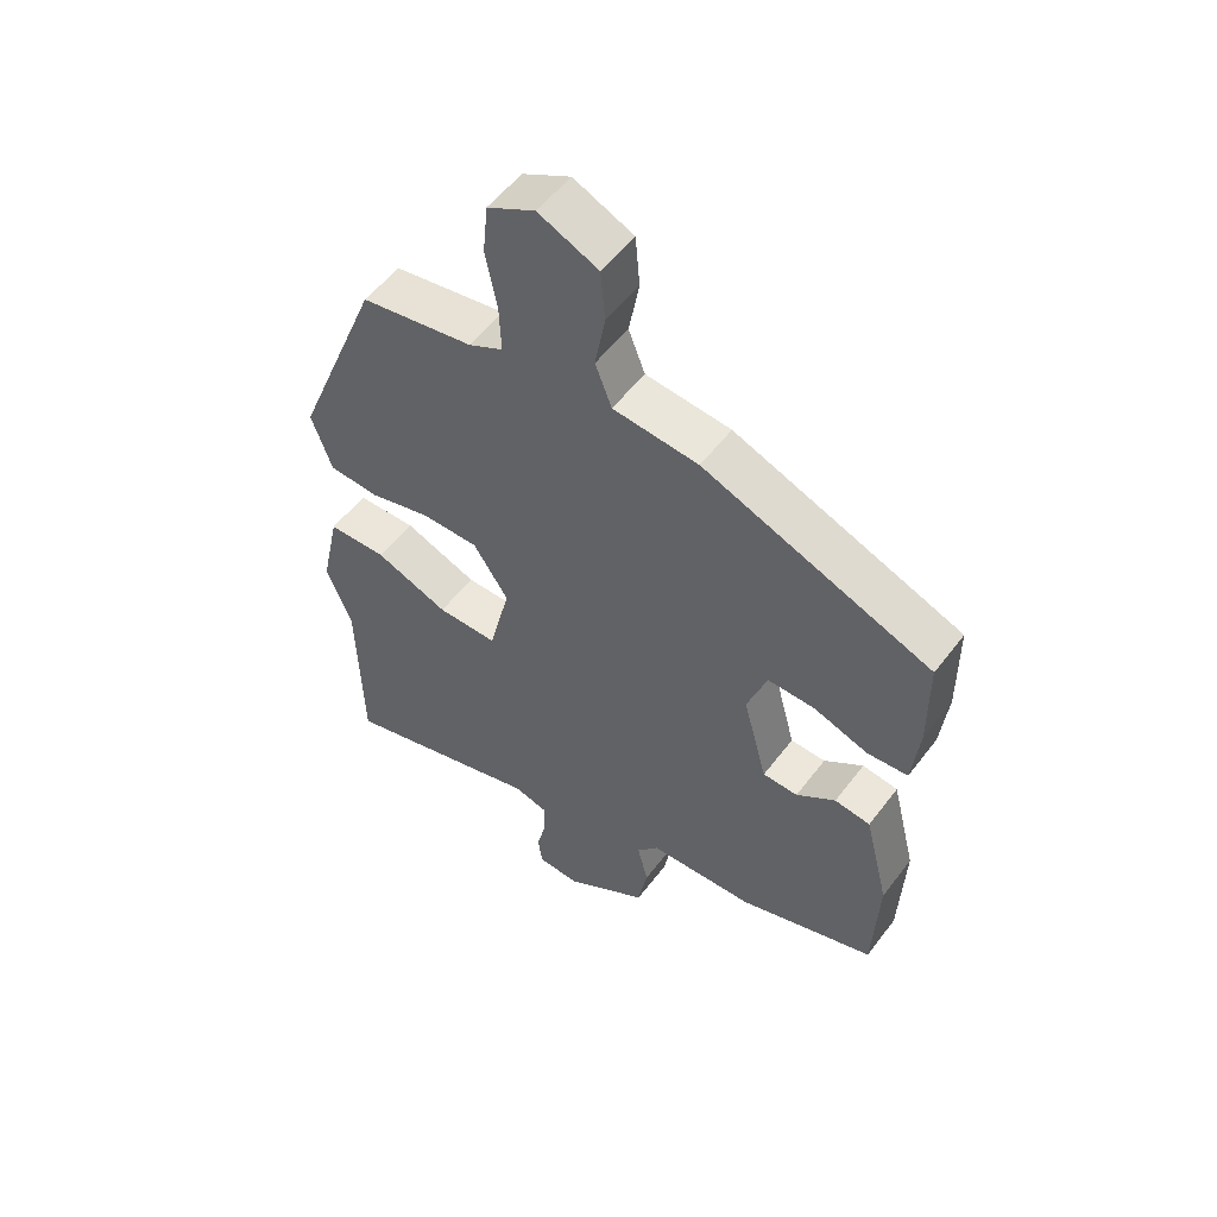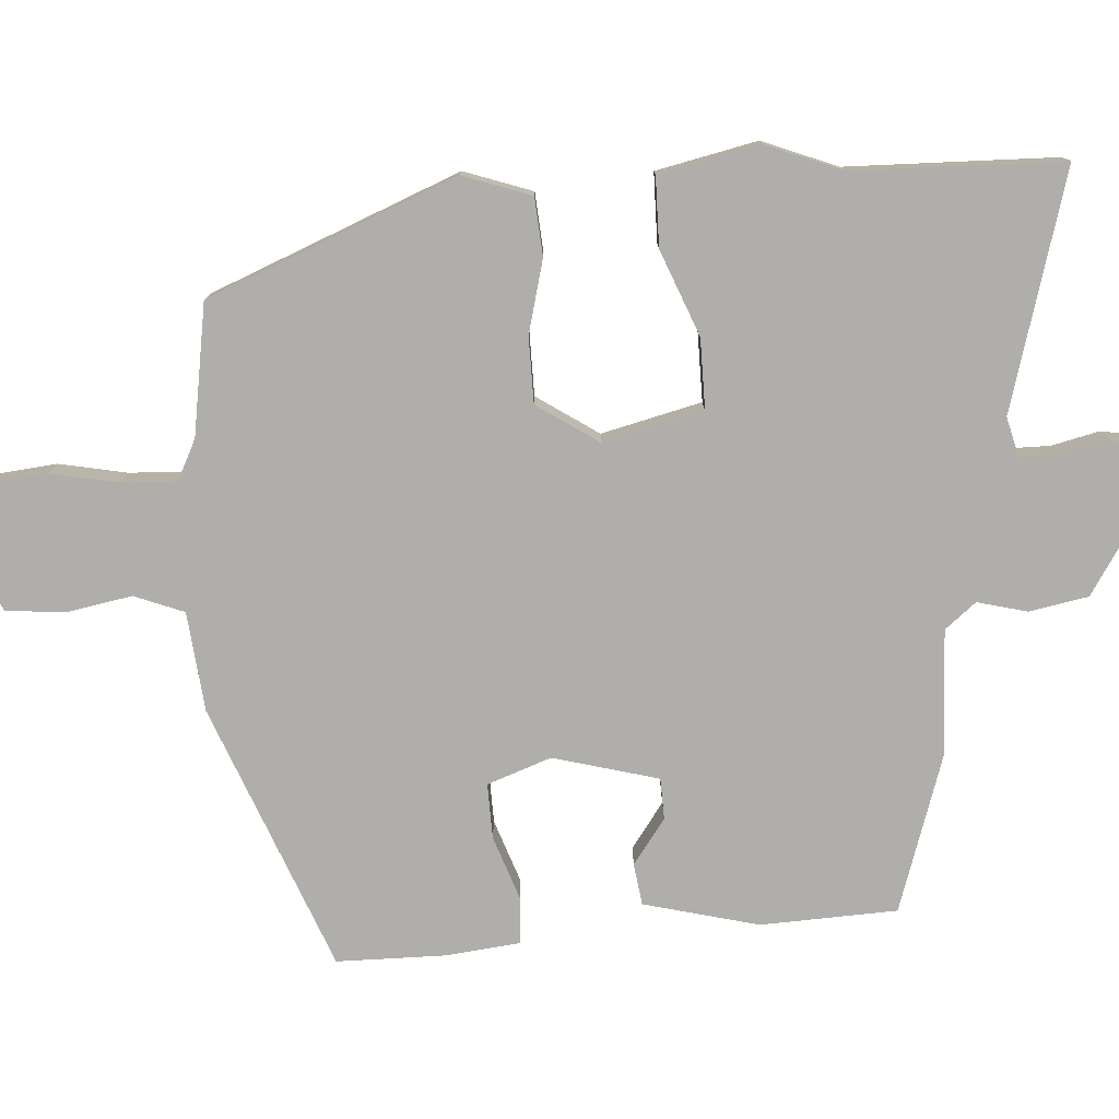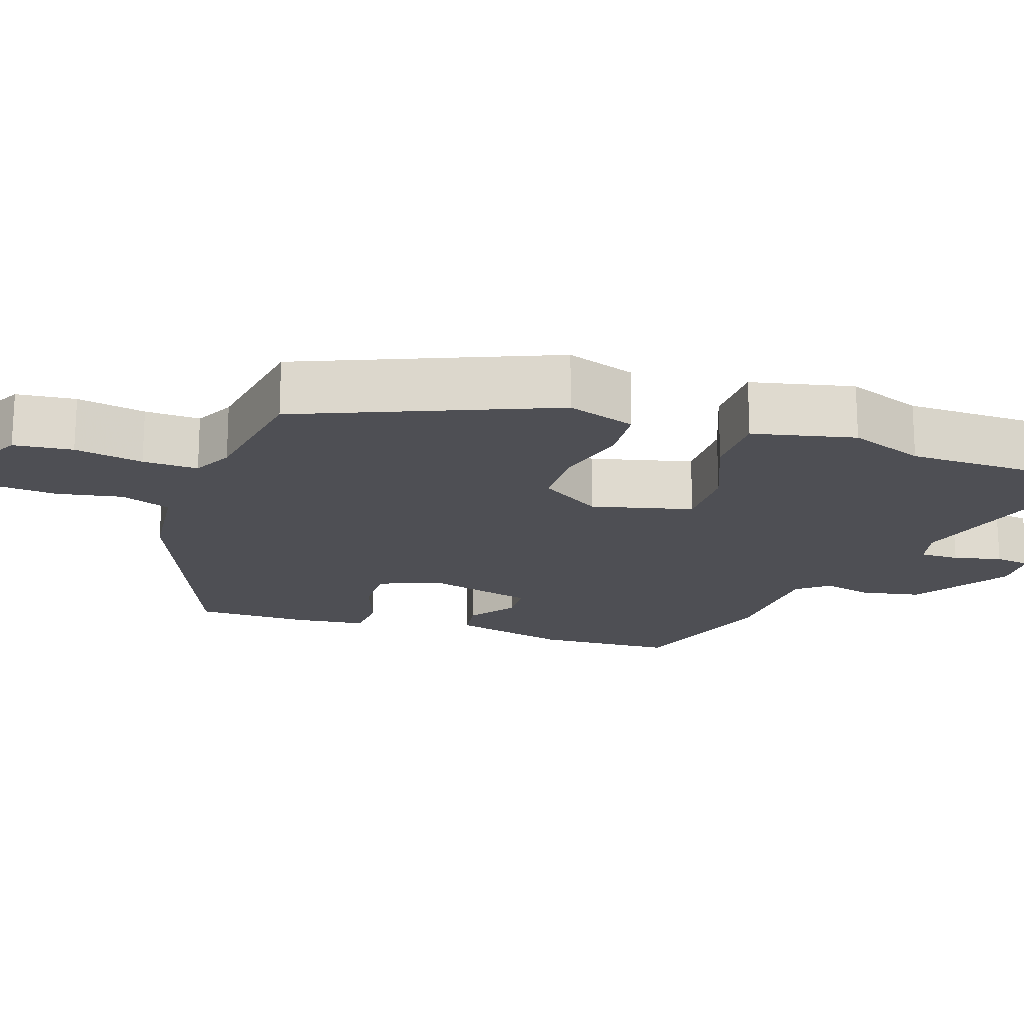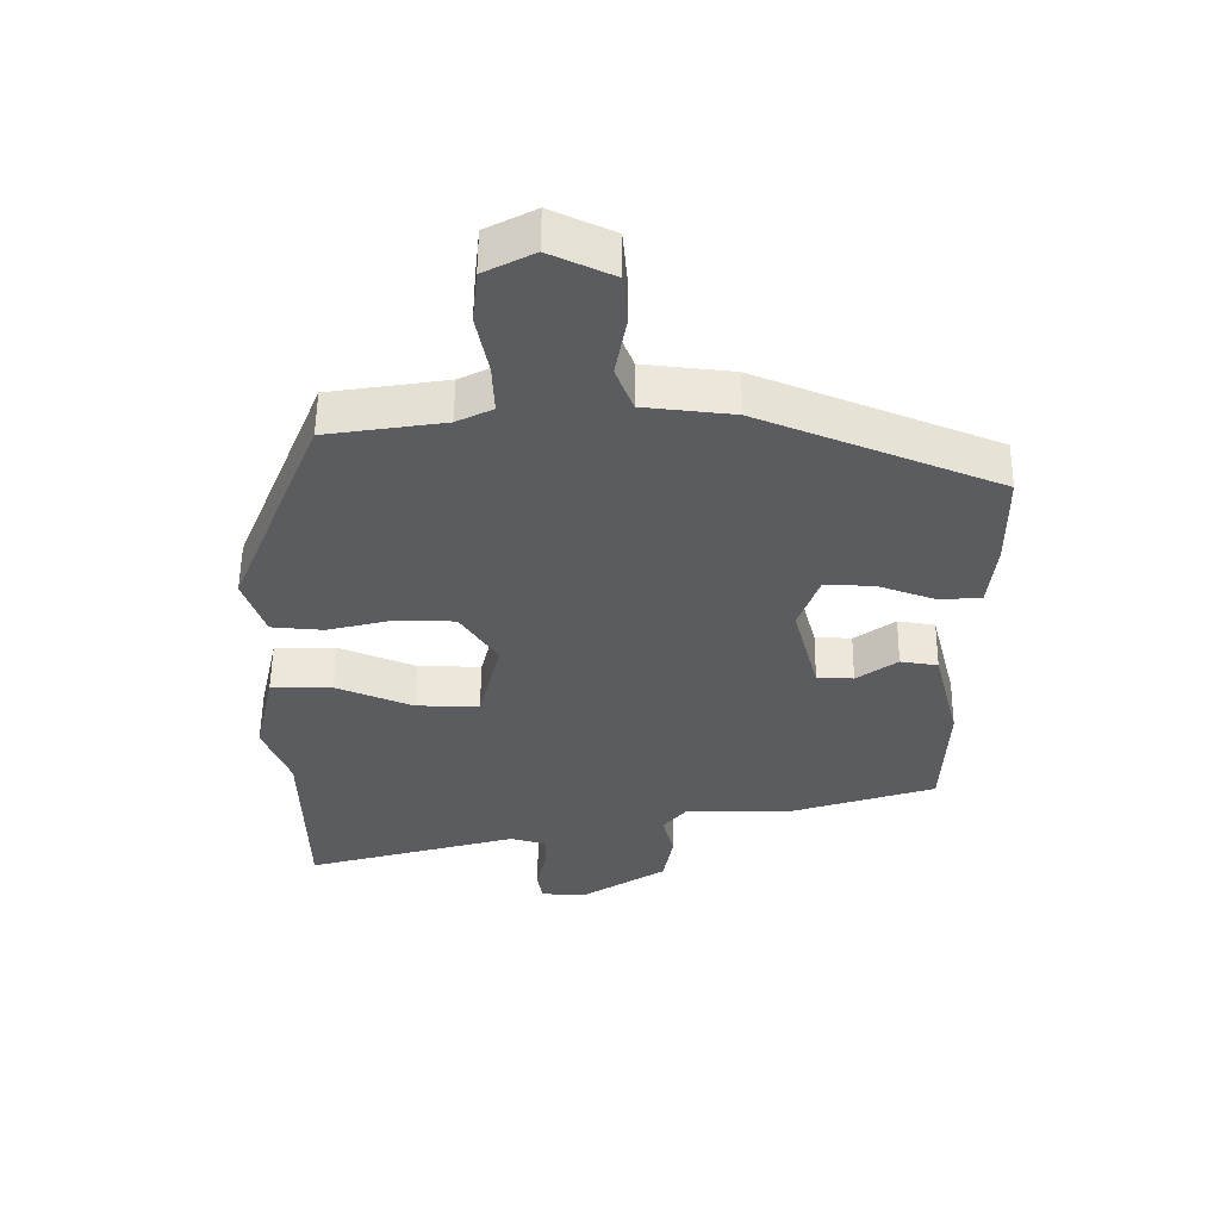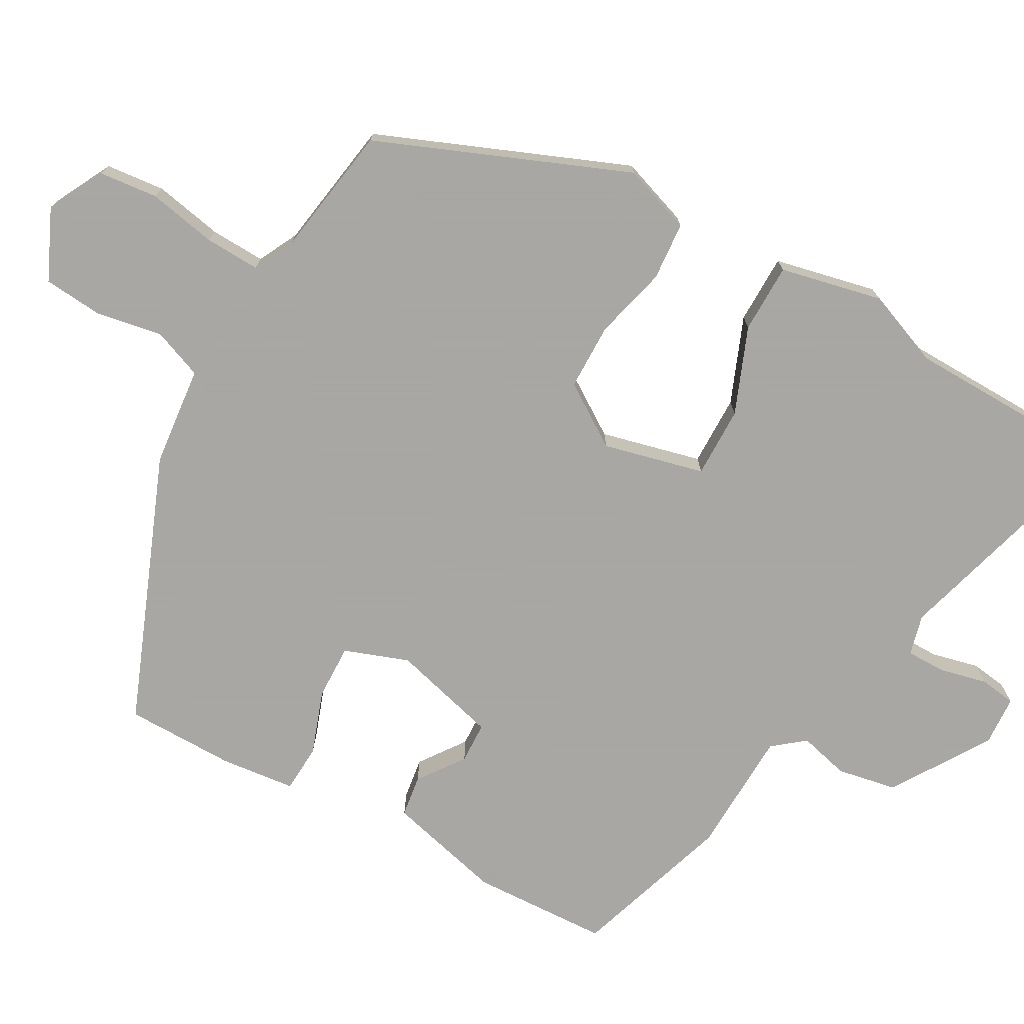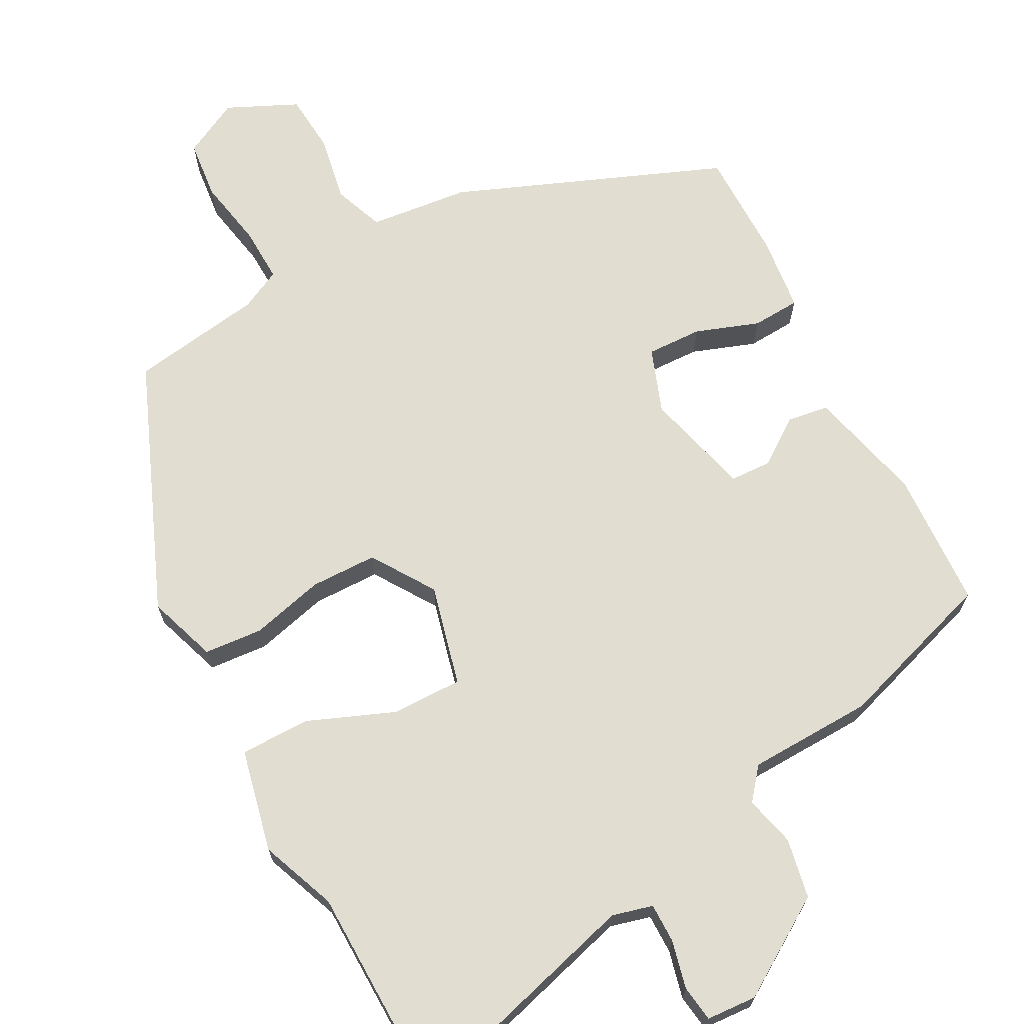
<metadata>
{"format":"obj","ext":"obj","renderer":"f3d","projection":"perspective","resolution":1024,"background":"white","views":[{"elev":54.1,"azim":-143.6,"up":"+Z"},{"elev":-77.8,"azim":93.7,"up":"+Y"},{"elev":-18.4,"azim":71.6,"up":"+Y"},{"elev":54.9,"azim":-179.4,"up":"+Z"},{"elev":-74.4,"azim":60.9,"up":"+Y"},{"elev":68.7,"azim":152.2,"up":"+Y"}]}
</metadata>
<code>
v 0.393 0.07 0.465
v 0.529 0.07 0.13
v 0.497 0.07 0.038
v 0.419 0.07 0.032
v 0.321 0.07 0.057
v 0.232 0.07 0.056
v 0.177 0.07 -0.027
v 0.21 0.07 -0.162
v 0.305 0.07 -0.161
v 0.42 0.07 -0.115
v 0.513 0.07 -0.116
v 0.543 0.07 -0.253
v 0.503 0.07 -0.354
v 0.497 0.07 -0.638
v 0.177 0.07 -0.547
v 0.123 0.07 -0.561
v 0.123 0.07 -0.614
v 0.138 0.07 -0.678
v 0.131 0.07 -0.726
v 0.064 0.07 -0.73
v -0.066 0.07 -0.647
v -0.081 0.07 -0.567
v -0.064 0.07 -0.5
v -0.098 0.07 -0.458
v -0.265 0.07 -0.452
v -0.479 0.07 -0.382
v -0.487 0.07 -0.198
v -0.448 0.07 -0.043
v -0.392 0.07 -0.035
v -0.331 0.07 -0.079
v -0.276 0.07 -0.077
v -0.238 0.07 0.065
v -0.269 0.07 0.151
v -0.343 0.07 0.149
v -0.428 0.07 0.119
v -0.492 0.07 0.123
v -0.503 0.07 0.223
v -0.502 0.07 0.37
v -0.145 0.07 0.512
v -0.011 0.07 0.526
v 0.015 0.07 0.593
v -0.001 0.07 0.681
v 0.006 0.07 0.761
v 0.1 0.07 0.804
v 0.175 0.07 0.765
v 0.183 0.07 0.686
v 0.165 0.07 0.594
v 0.162 0.07 0.52
v 0.216 0.07 0.493
v 0.393 0 0.465
v 0.529 0 0.13
v 0.497 0 0.038
v 0.419 0 0.032
v 0.321 0 0.057
v 0.232 0 0.056
v 0.177 0 -0.027
v 0.21 0 -0.162
v 0.305 0 -0.161
v 0.42 0 -0.115
v 0.513 0 -0.116
v 0.543 0 -0.253
v 0.503 0 -0.354
v 0.497 0 -0.638
v 0.177 0 -0.547
v 0.123 0 -0.561
v 0.123 0 -0.614
v 0.138 0 -0.678
v 0.131 0 -0.726
v 0.064 0 -0.73
v -0.066 0 -0.647
v -0.081 0 -0.567
v -0.064 0 -0.5
v -0.098 0 -0.458
v -0.265 0 -0.452
v -0.479 0 -0.382
v -0.487 0 -0.198
v -0.448 0 -0.043
v -0.392 0 -0.035
v -0.331 0 -0.079
v -0.276 0 -0.077
v -0.238 0 0.065
v -0.269 0 0.151
v -0.343 0 0.149
v -0.428 0 0.119
v -0.492 0 0.123
v -0.503 0 0.223
v -0.502 0 0.37
v -0.145 0 0.512
v -0.011 0 0.526
v 0.015 0 0.593
v -0.001 0 0.681
v 0.006 0 0.761
v 0.1 0 0.804
v 0.175 0 0.765
v 0.183 0 0.686
v 0.165 0 0.594
v 0.162 0 0.52
v 0.216 0 0.493
f 44 45 46 47
f 44 47 48
f 41 42 43 44
f 40 41 44 48
f 39 40 48 49
f 34 35 36 37
f 33 34 37 38
f 27 28 29 30
f 27 30 31
f 24 25 26 27
f 24 27 31
f 23 24 31 32
f 21 22 23
f 20 21 23
f 17 18 19 20
f 16 17 20 23
f 15 16 23 32
f 13 14 15 32
f 9 10 11 12
f 8 9 12 13
f 2 3 4 5
f 2 5 6
f 1 2 6
f 49 1 6 7
f 33 38 39 49
f 8 13 32 33
f 7 8 33
f 7 33 49
f 96 95 94 93
f 97 96 93
f 93 92 91 90
f 97 93 90 89
f 98 97 89 88
f 86 85 84 83
f 87 86 83 82
f 79 78 77 76
f 80 79 76
f 76 75 74 73
f 80 76 73
f 81 80 73 72
f 72 71 70
f 72 70 69
f 69 68 67 66
f 72 69 66 65
f 81 72 65 64
f 81 64 63 62
f 61 60 59 58
f 62 61 58 57
f 54 53 52 51
f 55 54 51
f 55 51 50
f 56 55 50 98
f 98 88 87 82
f 82 81 62 57
f 82 57 56
f 98 82 56
f 1 50 51 2
f 2 51 52 3
f 3 52 53 4
f 4 53 54 5
f 5 54 55 6
f 6 55 56 7
f 7 56 57 8
f 8 57 58 9
f 9 58 59 10
f 10 59 60 11
f 11 60 61 12
f 12 61 62 13
f 13 62 63 14
f 14 63 64 15
f 15 64 65 16
f 16 65 66 17
f 17 66 67 18
f 18 67 68 19
f 19 68 69 20
f 20 69 70 21
f 21 70 71 22
f 22 71 72 23
f 23 72 73 24
f 24 73 74 25
f 25 74 75 26
f 26 75 76 27
f 27 76 77 28
f 28 77 78 29
f 29 78 79 30
f 30 79 80 31
f 31 80 81 32
f 32 81 82 33
f 33 82 83 34
f 34 83 84 35
f 35 84 85 36
f 36 85 86 37
f 37 86 87 38
f 38 87 88 39
f 39 88 89 40
f 40 89 90 41
f 41 90 91 42
f 42 91 92 43
f 43 92 93 44
f 44 93 94 45
f 45 94 95 46
f 46 95 96 47
f 47 96 97 48
f 48 97 98 49
f 49 98 50 1

</code>
